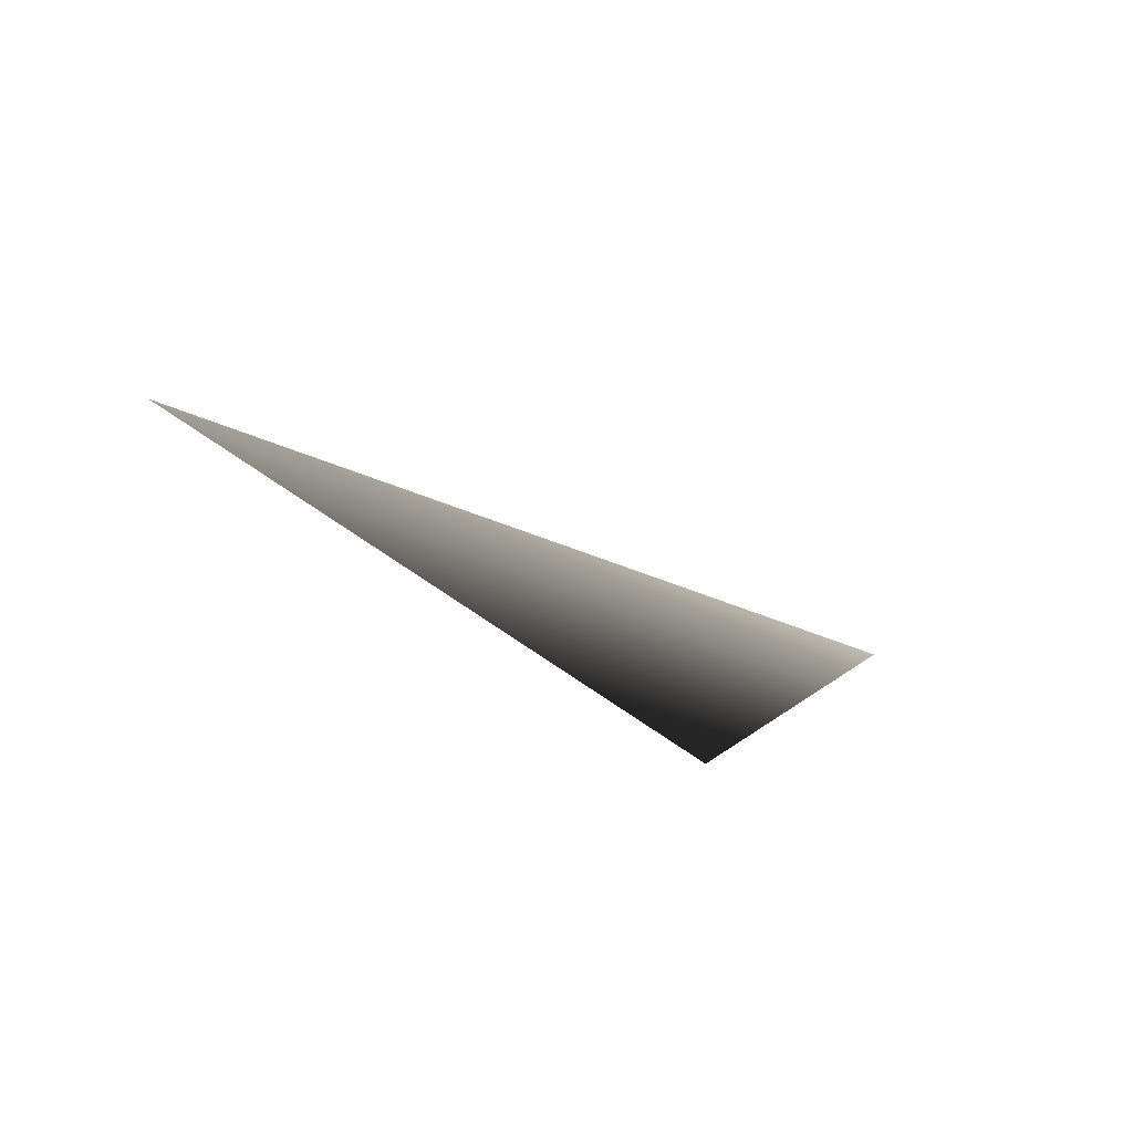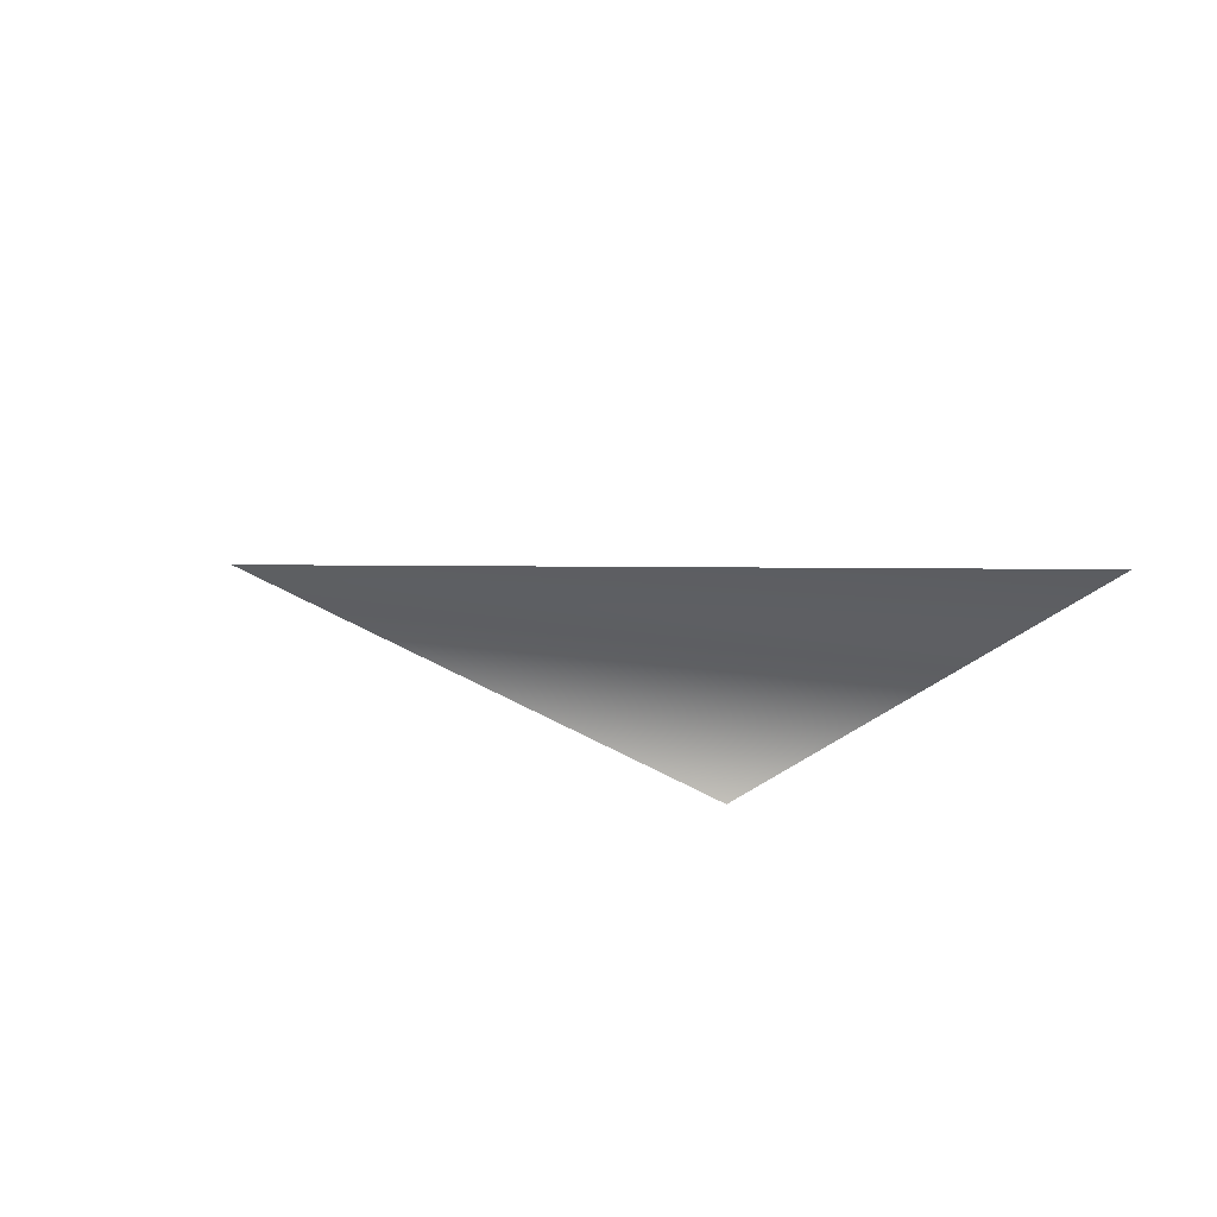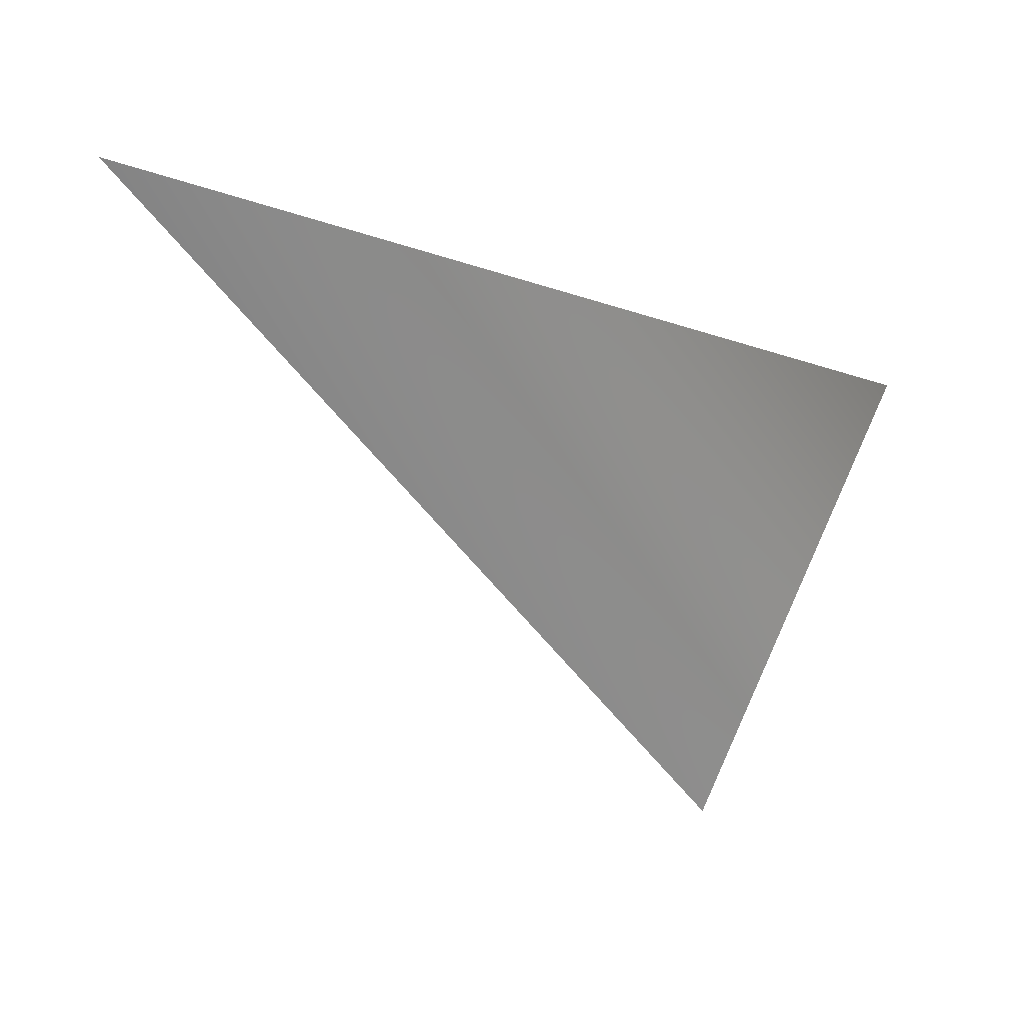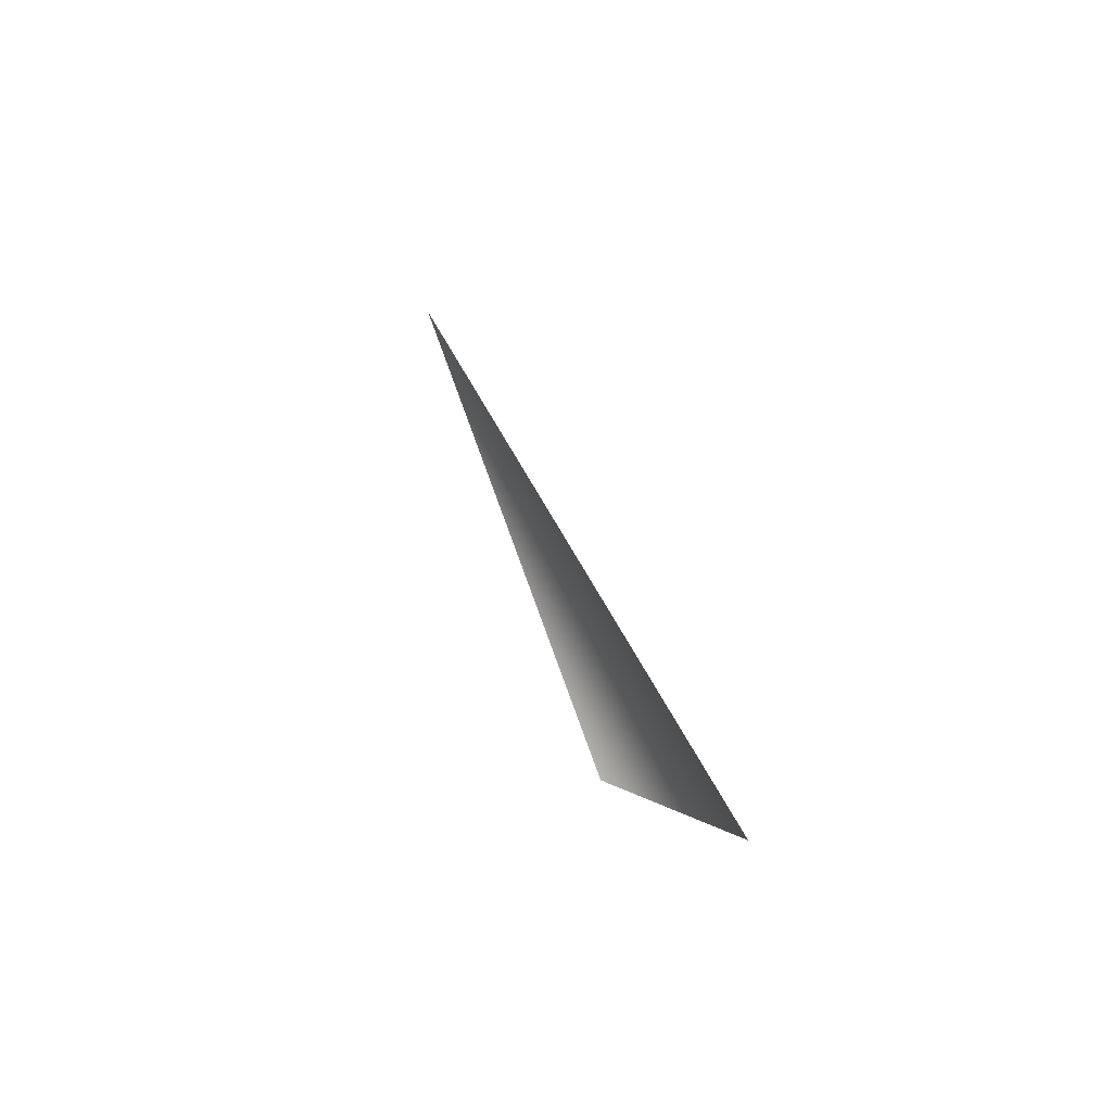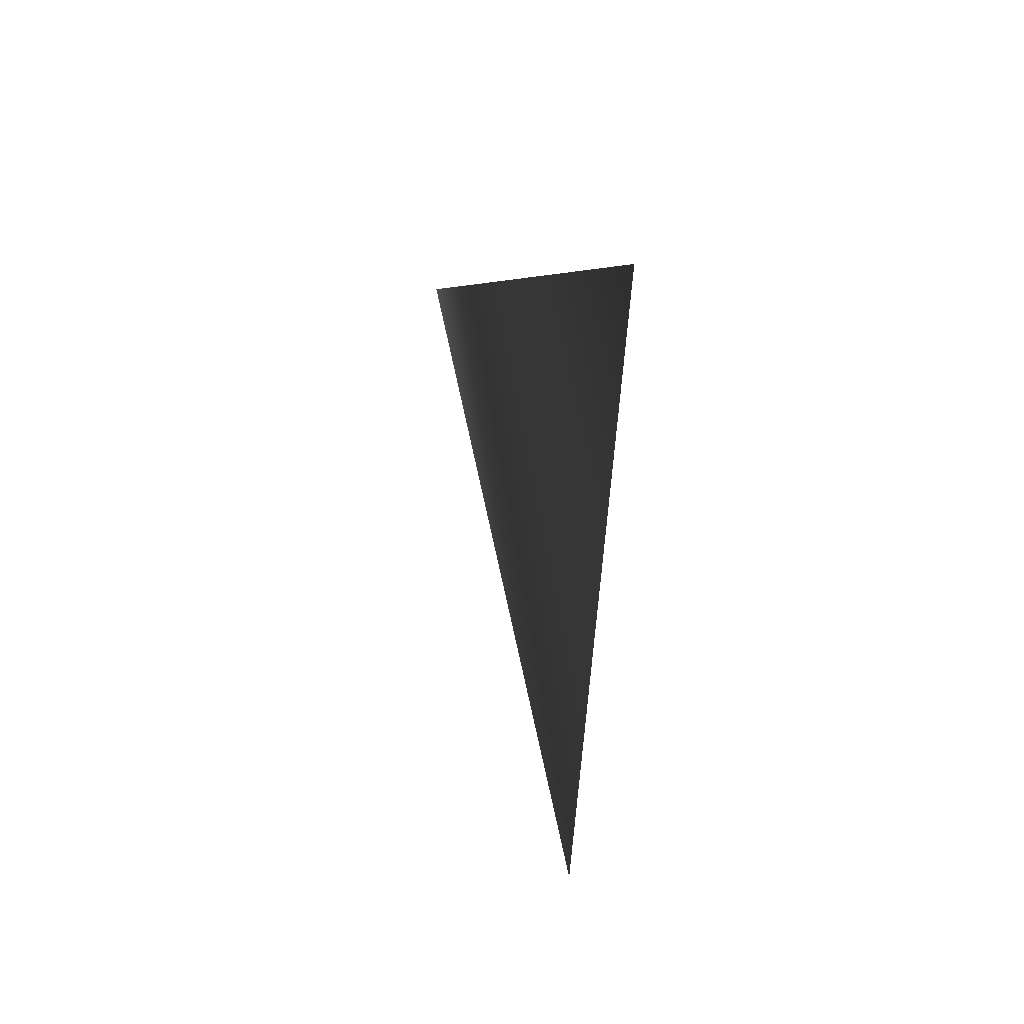
<metadata>
{"format":"obj","ext":"obj","renderer":"f3d","projection":"perspective","resolution":1024,"background":"white","views":[{"elev":-76.7,"azim":-118.4,"up":"+Y"},{"elev":65.9,"azim":-67.7,"up":"+Y"},{"elev":28.4,"azim":-95.2,"up":"+Z"},{"elev":69.4,"azim":-20.0,"up":"+Y"},{"elev":-15.1,"azim":-15.2,"up":"+Z"}]}
</metadata>
<code>
o #ID263
v 0.576 0.2079 0.5111
v 0.5761 0.2068 0.5144
v 0.5761 0.2117 0.516
f 1 2 3

</code>
